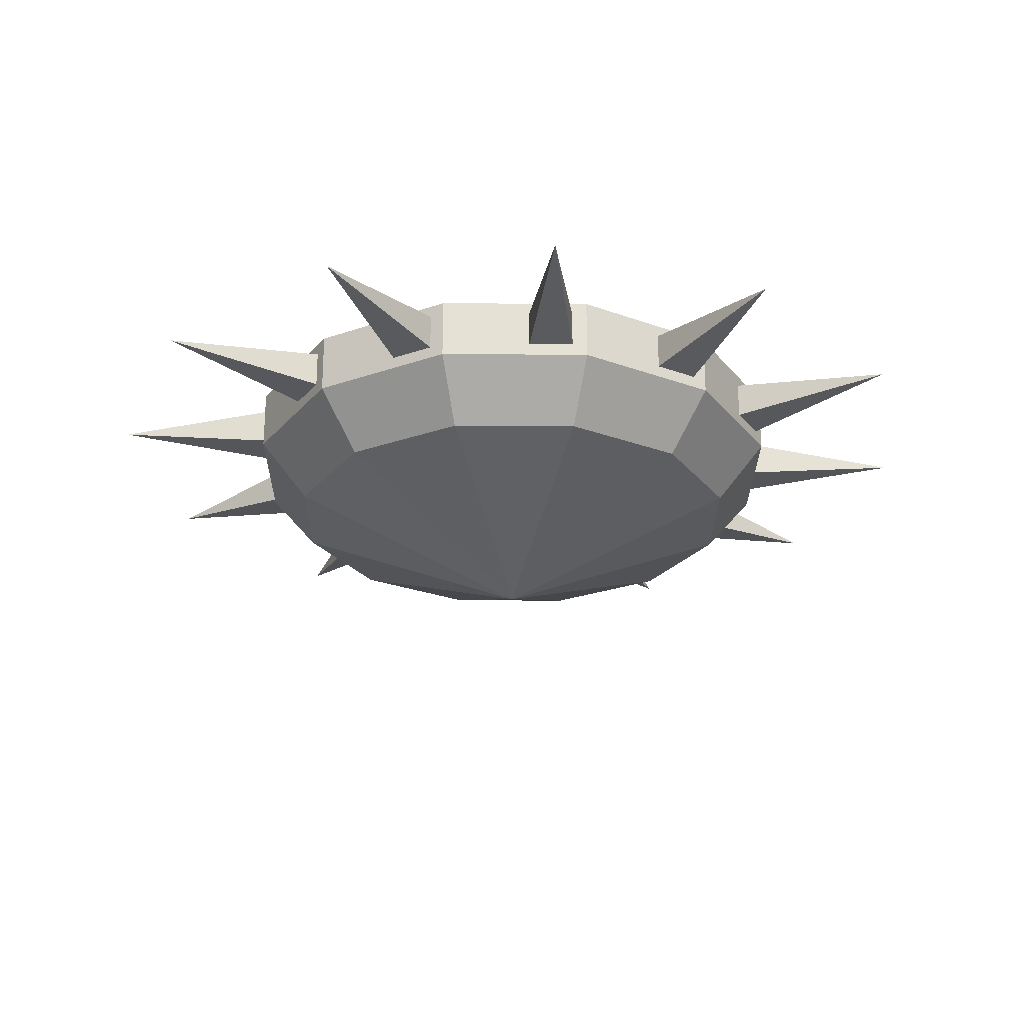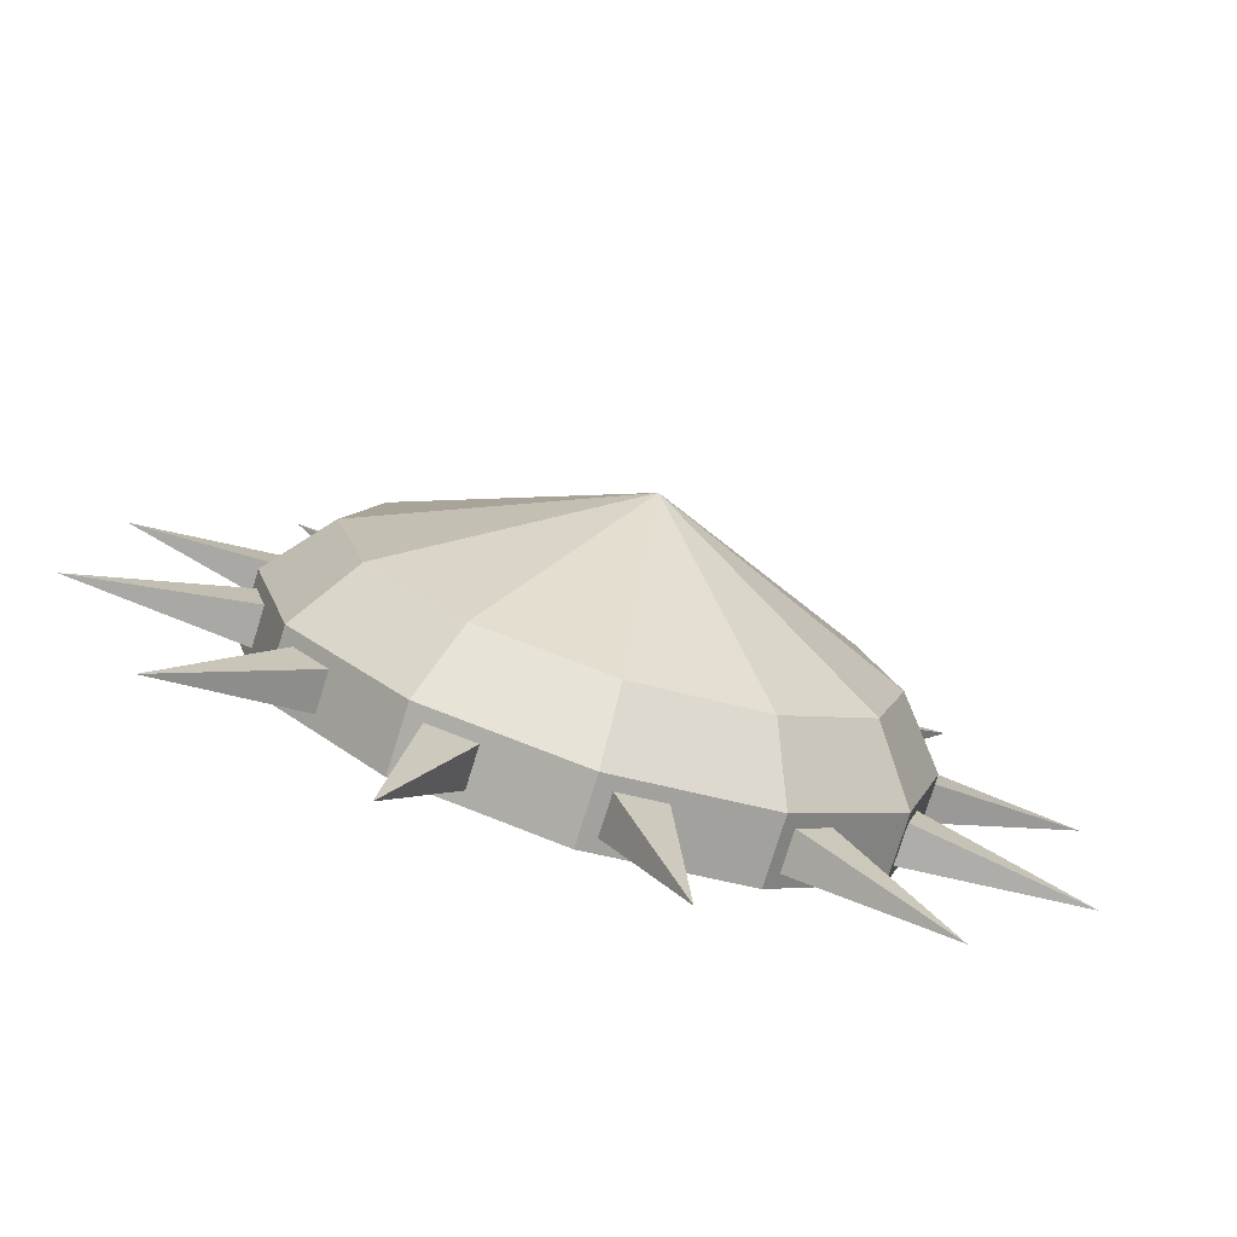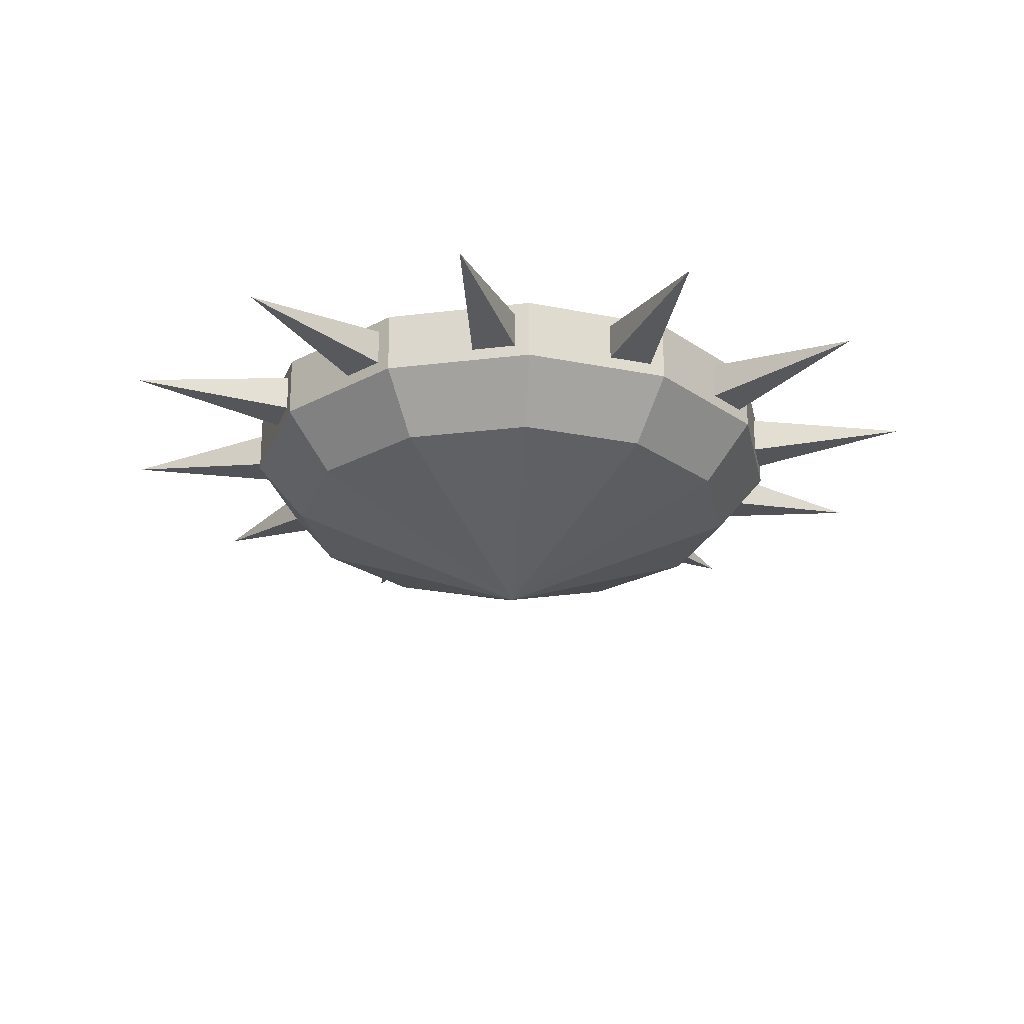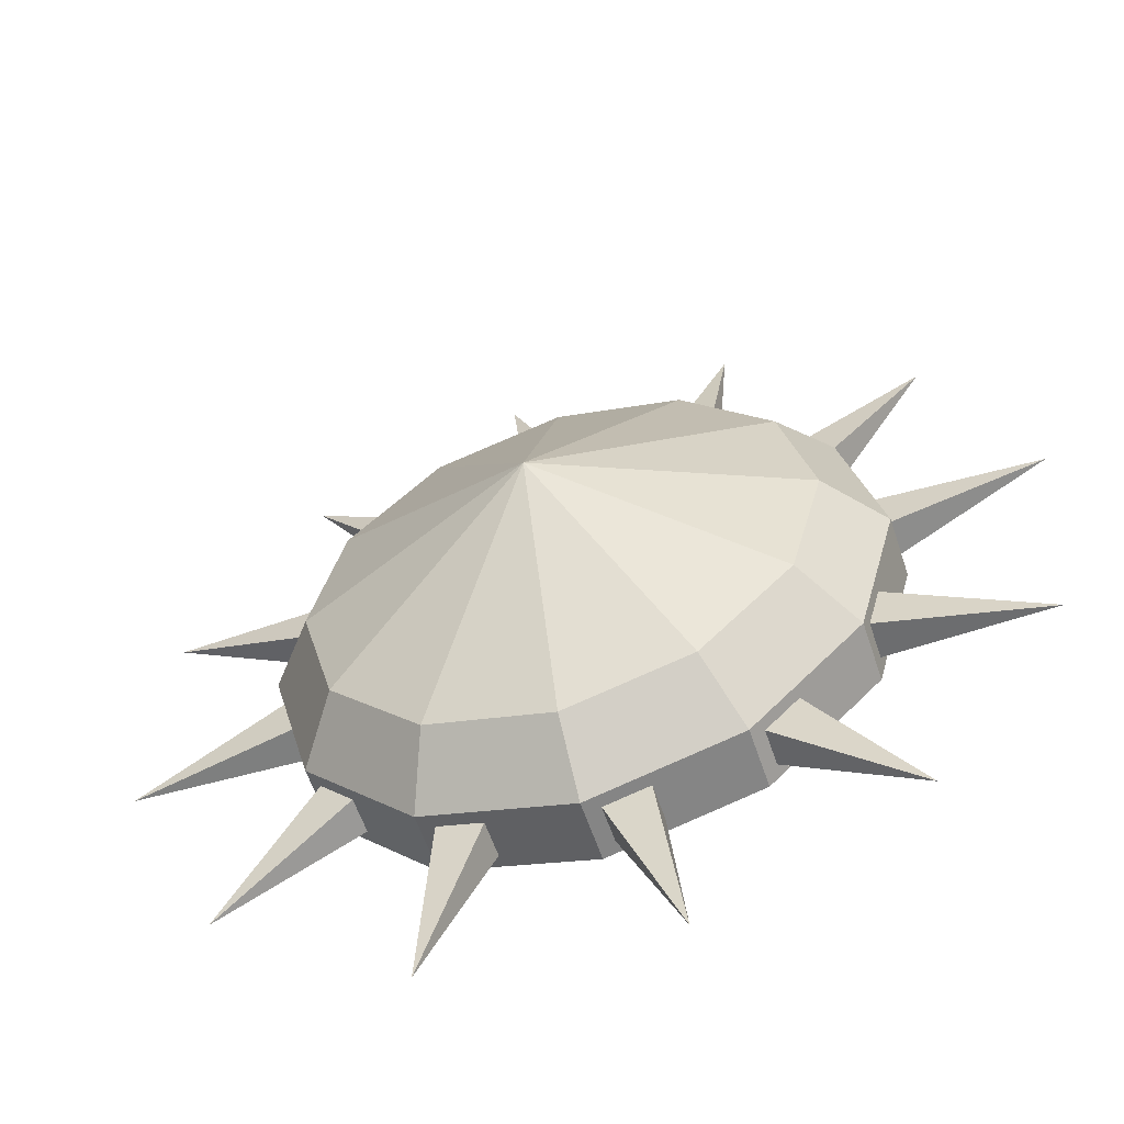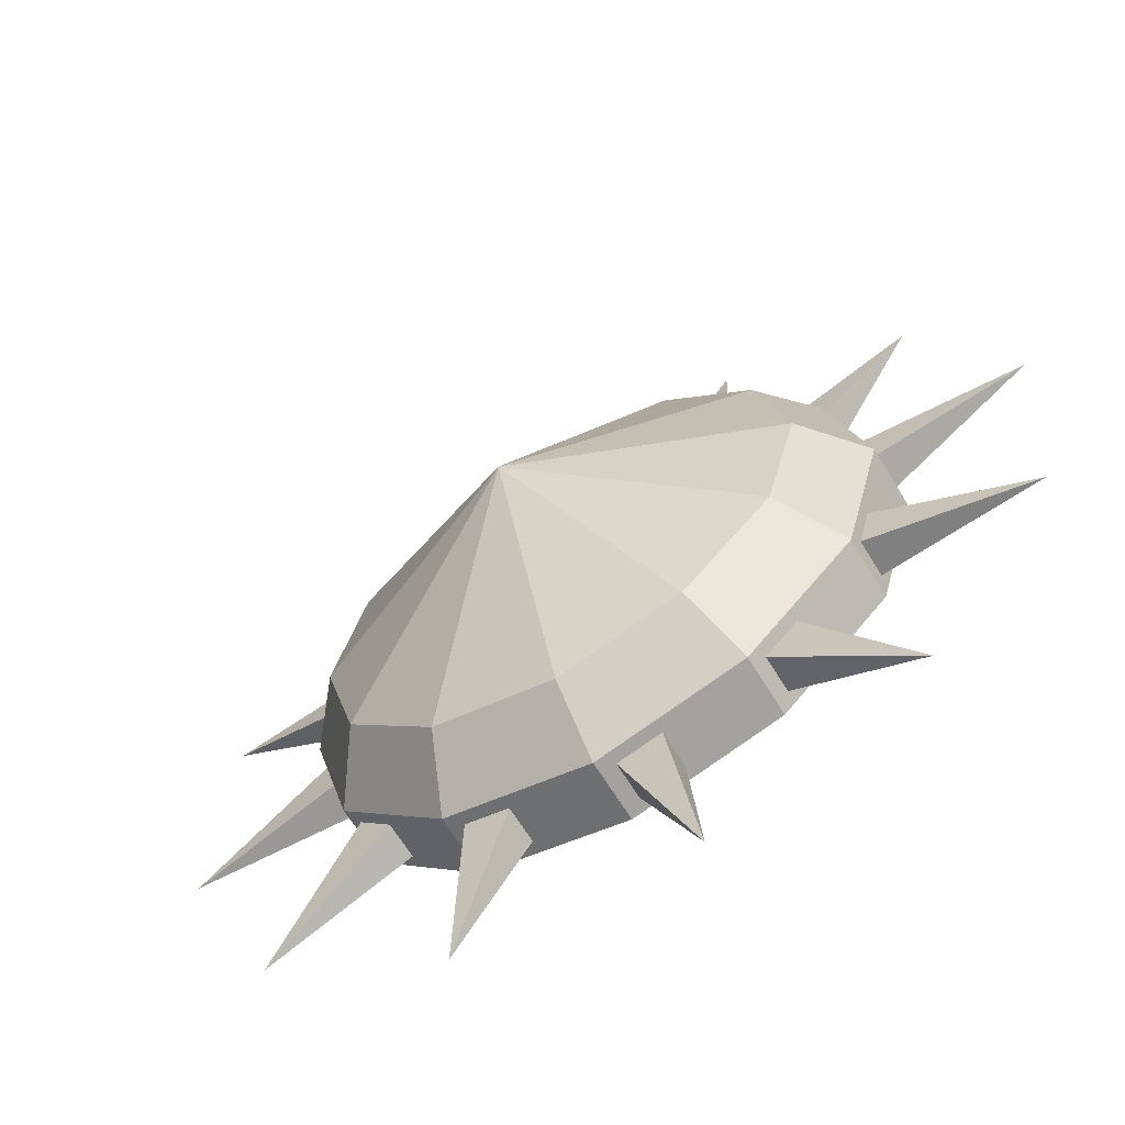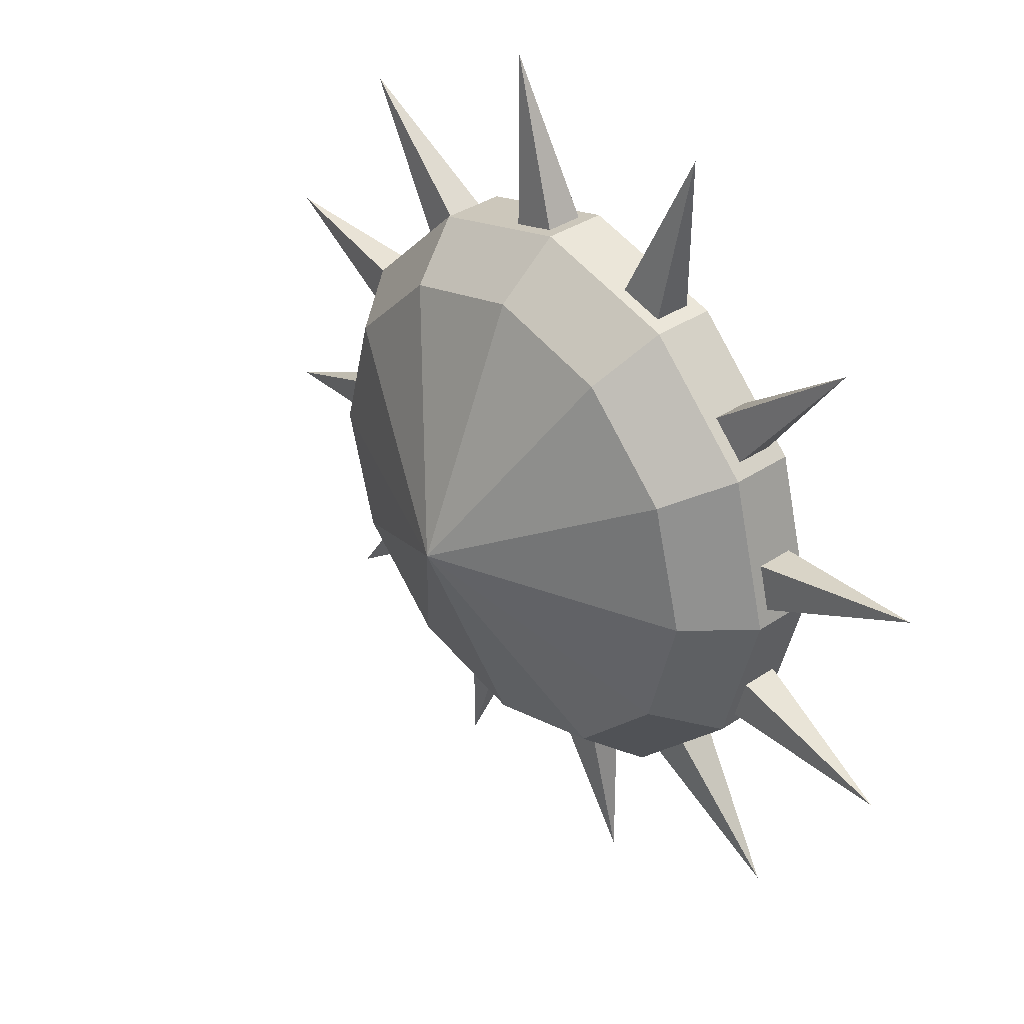
<metadata>
{"format":"obj","ext":"obj","renderer":"f3d","projection":"perspective","resolution":1024,"background":"white","views":[{"elev":-25.5,"azim":-75.6,"up":"+Y"},{"elev":-76.8,"azim":-17.3,"up":"+Z"},{"elev":-24.3,"azim":176.5,"up":"+Y"},{"elev":-57.0,"azim":18.1,"up":"+Z"},{"elev":-64.7,"azim":31.2,"up":"+Z"},{"elev":35.7,"azim":48.4,"up":"+Z"}]}
</metadata>
<code>
o 3Disc
v 0 2.674 -0
v 0.75 2.6 1.299
v 1.299 2.6 0.75
v 1.808 2.965 -0
v 1.566 2.965 0.9042
v 0.9042 2.965 1.566
v 1.808 3.347 -0
v 1.566 3.347 0.9042
v 0.9042 3.347 1.566
v 0.4521 2.965 1.687
v 1.235 2.965 1.235
v 1.687 2.965 0.4521
v 1.687 3.347 0.4521
v 1.235 3.347 1.235
v 0.4521 3.347 1.687
v 1.784 3.271 0.09042
v 1.784 3.041 0.09042
v 1.5 3.271 0.9704
v 1.5 3.041 0.9704
v 0.8138 3.271 1.59
v 0.8138 3.041 1.59
v 0.5425 3.271 1.663
v 1.301 3.271 1.169
v 1.712 3.271 0.3617
v 0.5425 3.041 1.663
v 1.301 3.041 1.169
v 1.712 3.041 0.3617
v 2.714 3.156 0.4849
v 0.937 3.156 2.593
v 2.108 3.156 1.777
v 1.079 3.229 0.356
v 0.9825 3.229 0.7177
v 0.7177 3.229 0.9825
v 0.356 3.229 1.079
v 1.031 3.229 0.5368
v 0.8501 3.229 0.8501
v 0.5368 3.229 1.031
v 0.4825 2.789 0.2177
v 0.2177 2.789 0.4825
v 0.5309 2.789 0
v 0.3501 2.789 0.3501
v -0 2.789 0.5309
v 1.5 2.6 0
v 1.299 2.6 -0.75
v 0.75 2.6 -1.299
v 0 2.6 -1.5
v 0 2.965 -1.808
v 0.9042 2.965 -1.566
v 1.566 2.965 -0.9042
v 0 3.347 -1.808
v 0.9042 3.347 -1.566
v 1.566 3.347 -0.9042
v 1.687 2.965 -0.4521
v 1.235 2.965 -1.235
v 0.4521 2.965 -1.687
v 0.4521 3.347 -1.687
v 1.235 3.347 -1.235
v 1.687 3.347 -0.4521
v 0.09042 3.271 -1.784
v 0.09042 3.041 -1.784
v 0.9704 3.271 -1.5
v 0.9704 3.041 -1.5
v 1.59 3.271 -0.8138
v 1.59 3.041 -0.8138
v 1.663 3.271 -0.5425
v 1.169 3.271 -1.301
v 0.3617 3.271 -1.712
v 1.663 3.041 -0.5425
v 1.169 3.041 -1.301
v 0.3617 3.041 -1.712
v 0.4849 3.156 -2.714
v 2.593 3.156 -0.937
v 1.777 3.156 -2.108
v 0.356 3.229 -1.079
v 0.7177 3.229 -0.9825
v 0.9825 3.229 -0.7177
v 1.079 3.229 -0.356
v 0.5368 3.229 -1.031
v 0.8501 3.229 -0.8501
v 1.031 3.229 -0.5368
v 0.2177 2.789 -0.4825
v 0.4825 2.789 -0.2177
v 0 2.789 -0.5309
v 0.3501 2.789 -0.3501
v -0.75 2.6 -1.299
v -1.299 2.6 -0.75
v -1.5 2.6 -0
v 0 1.992 0
v -1.808 2.965 -0
v -1.566 2.965 -0.9042
v -0.9042 2.965 -1.566
v -1.566 3.347 -0.9042
v -0.9042 3.347 -1.566
v -0.4521 2.965 -1.687
v -1.235 2.965 -1.235
v -1.687 2.965 -0.4521
v -1.687 3.347 -0.4521
v -1.235 3.347 -1.235
v -0.4521 3.347 -1.687
v -1.784 3.271 -0.09042
v -1.784 3.041 -0.09042
v -1.5 3.271 -0.9704
v -1.5 3.041 -0.9704
v -0.8138 3.271 -1.59
v -0.8138 3.041 -1.59
v -0.5425 3.271 -1.663
v -1.301 3.271 -1.169
v -1.712 3.271 -0.3617
v -0.5425 3.041 -1.663
v -1.301 3.041 -1.169
v -1.712 3.041 -0.3617
v -2.714 3.156 -0.4849
v -0.937 3.156 -2.593
v -2.108 3.156 -1.777
v -1.079 3.229 -0.356
v -0.9825 3.229 -0.7177
v -0.7177 3.229 -0.9825
v -0.356 3.229 -1.079
v -1.031 3.229 -0.5368
v -0.8501 3.229 -0.8501
v -0.5368 3.229 -1.031
v -0.4825 2.789 -0.2177
v -0.2177 2.789 -0.4825
v -0.5309 2.789 -0
v -0.3501 2.789 -0.3501
v -1.299 2.6 0.75
v -0.75 2.6 1.299
v -0 2.6 1.5
v -0 2.965 1.808
v -0.9042 2.965 1.566
v -1.566 2.965 0.9042
v -0 3.347 1.808
v -0.9042 3.347 1.566
v -1.566 3.347 0.9042
v -1.808 3.347 -0
v -1.687 2.965 0.4521
v -1.235 2.965 1.235
v -0.4521 2.965 1.687
v -0.4521 3.347 1.687
v -1.235 3.347 1.235
v -1.687 3.347 0.4521
v -0.09042 3.271 1.784
v -0.09042 3.041 1.784
v -0.9704 3.271 1.5
v -0.9704 3.041 1.5
v -1.59 3.271 0.8138
v -1.59 3.041 0.8138
v -1.663 3.271 0.5425
v -1.169 3.271 1.301
v -0.3617 3.271 1.712
v -1.663 3.041 0.5425
v -1.169 3.041 1.301
v -0.3617 3.041 1.712
v -0.4849 3.156 2.714
v -2.593 3.156 0.937
v -1.777 3.156 2.108
v -0.356 3.229 1.079
v -0.7177 3.229 0.9825
v -0.9825 3.229 0.7177
v -1.079 3.229 0.356
v -0.5368 3.229 1.031
v -0.8501 3.229 0.8501
v -1.031 3.229 0.5368
v -0.2177 2.789 0.4825
v -0.4825 2.789 0.2177
v -0.3501 2.789 0.3501
f 43 3 88
f 2 128 88
f 3 2 88
f 3 43 4 12 5
f 128 2 6 10 129
f 2 3 5 11 6
f 10 6 21 25
f 4 7 16 17
f 6 9 20 21
f 129 10 15 132
f 6 11 14 9
f 5 12 13 8
f 23 26 30
f 20 22 29
f 25 21 29
f 15 10 25 22
f 9 15 22 20
f 11 5 19 26
f 14 11 26 23
f 8 14 23 18
f 5 8 18 19
f 12 4 17 27
f 13 12 27 24
f 7 13 24 16
f 17 16 28
f 26 19 30
f 18 23 30
f 24 27 28
f 19 18 30
f 27 17 28
f 16 24 28
f 21 20 29
f 22 25 29
f 15 9 33 37
f 9 14 36 33
f 14 8 32 36
f 132 15 37 34
f 8 13 35 32
f 13 7 31 35
f 36 32 38 41
f 34 37 42
f 32 35 40 38
f 35 31 40
f 37 33 39 42
f 33 36 41 39
f 132 34 42
f 31 7 40
f 46 45 88
f 44 43 88
f 45 44 88
f 45 46 47 55 48
f 43 44 49 53 4
f 44 45 48 54 49
f 53 49 64 68
f 47 50 59 60
f 49 52 63 64
f 4 53 58 7
f 49 54 57 52
f 48 55 56 51
f 66 69 73
f 63 65 72
f 68 64 72
f 58 53 68 65
f 52 58 65 63
f 54 48 62 69
f 57 54 69 66
f 51 57 66 61
f 48 51 61 62
f 55 47 60 70
f 56 55 70 67
f 50 56 67 59
f 60 59 71
f 69 62 73
f 61 66 73
f 67 70 71
f 62 61 73
f 70 60 71
f 59 67 71
f 64 63 72
f 65 68 72
f 58 52 76 80
f 52 57 79 76
f 57 51 75 79
f 7 58 80 77
f 51 56 78 75
f 56 50 74 78
f 79 75 81 84
f 77 80 40
f 75 78 83 81
f 78 74 83
f 80 76 82 40
f 76 79 84 82
f 7 77 40
f 74 50 83
f 87 86 88
f 85 46 88
f 86 85 88
f 86 87 89 96 90
f 46 85 91 94 47
f 85 86 90 95 91
f 94 91 105 109
f 89 135 100 101
f 91 93 104 105
f 47 94 99 50
f 91 95 98 93
f 90 96 97 92
f 107 110 114
f 104 106 113
f 109 105 113
f 99 94 109 106
f 93 99 106 104
f 95 90 103 110
f 98 95 110 107
f 92 98 107 102
f 90 92 102 103
f 96 89 101 111
f 97 96 111 108
f 135 97 108 100
f 101 100 112
f 110 103 114
f 102 107 114
f 108 111 112
f 103 102 114
f 111 101 112
f 100 108 112
f 105 104 113
f 106 109 113
f 99 93 117 121
f 93 98 120 117
f 98 92 116 120
f 50 99 121 118
f 92 97 119 116
f 97 135 115 119
f 120 116 122 125
f 118 121 83
f 116 119 124 122
f 119 115 124
f 121 117 123 83
f 117 120 125 123
f 50 118 83
f 115 135 124
f 128 127 88
f 126 87 88
f 127 126 88
f 127 128 129 138 130
f 87 126 131 136 89
f 126 127 130 137 131
f 136 131 147 151
f 129 132 142 143
f 131 134 146 147
f 89 136 141 135
f 131 137 140 134
f 130 138 139 133
f 149 152 156
f 146 148 155
f 151 147 155
f 141 136 151 148
f 134 141 148 146
f 137 130 145 152
f 140 137 152 149
f 133 140 149 144
f 130 133 144 145
f 138 129 143 153
f 139 138 153 150
f 132 139 150 142
f 143 142 154
f 152 145 156
f 144 149 156
f 150 153 154
f 145 144 156
f 153 143 154
f 142 150 154
f 147 146 155
f 148 151 155
f 141 134 159 163
f 134 140 162 159
f 140 133 158 162
f 135 141 163 160
f 133 139 161 158
f 139 132 157 161
f 162 158 164 166
f 160 163 124
f 158 161 42 164
f 161 157 42
f 163 159 165 124
f 159 162 166 165
f 135 160 124
f 157 132 42
f 166 164 1
f 122 124 1
f 83 123 1
f 84 81 1
f 38 40 1
f 123 125 1
f 164 42 1
f 39 41 1
f 124 165 1
f 42 39 1
f 125 122 1
f 81 83 1
f 165 166 1
f 41 38 1
f 82 84 1
f 40 82 1

</code>
